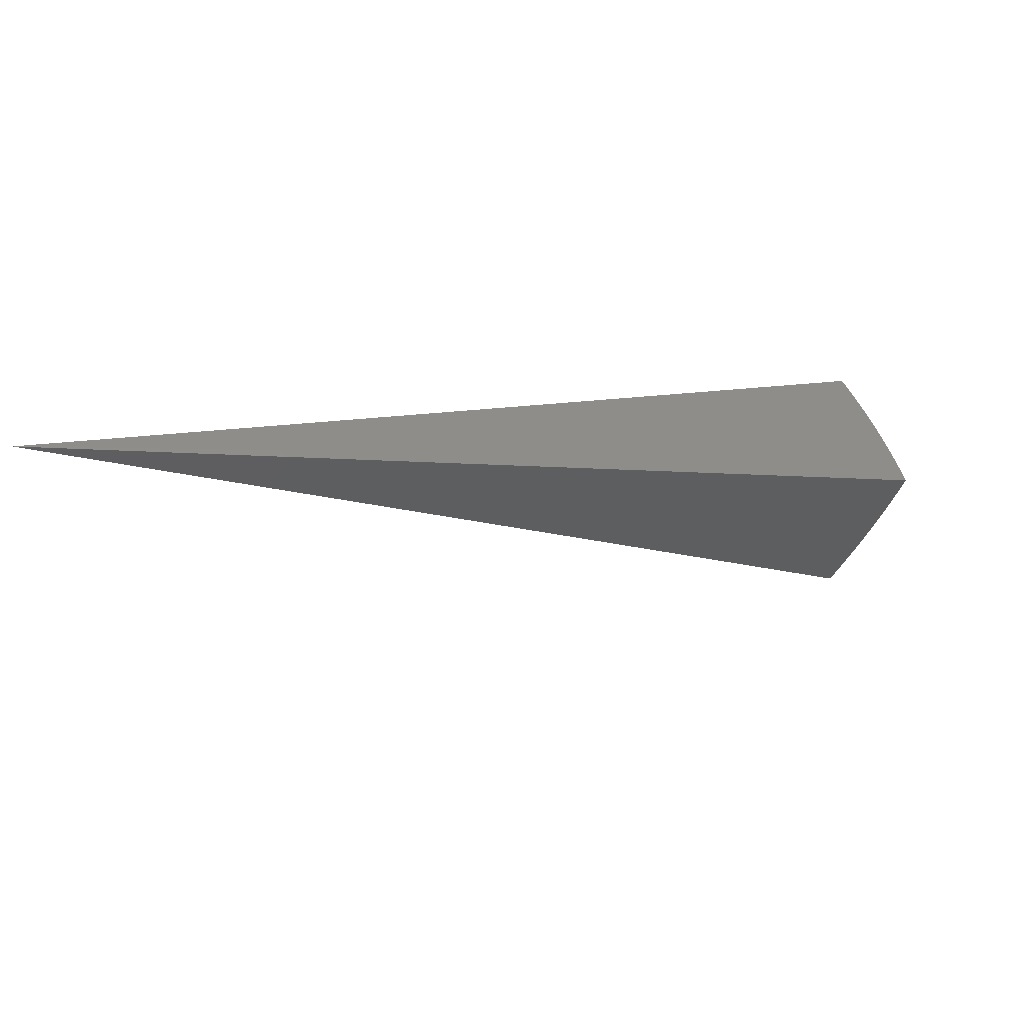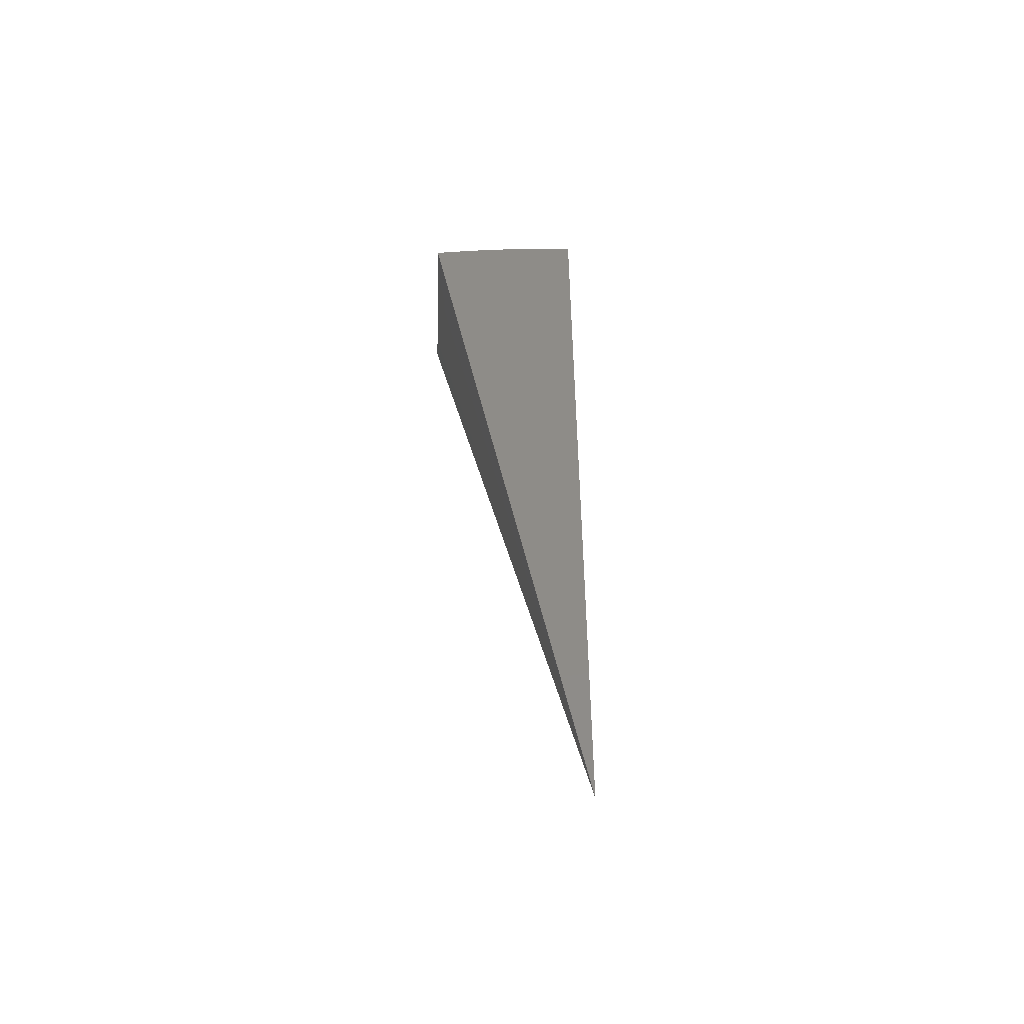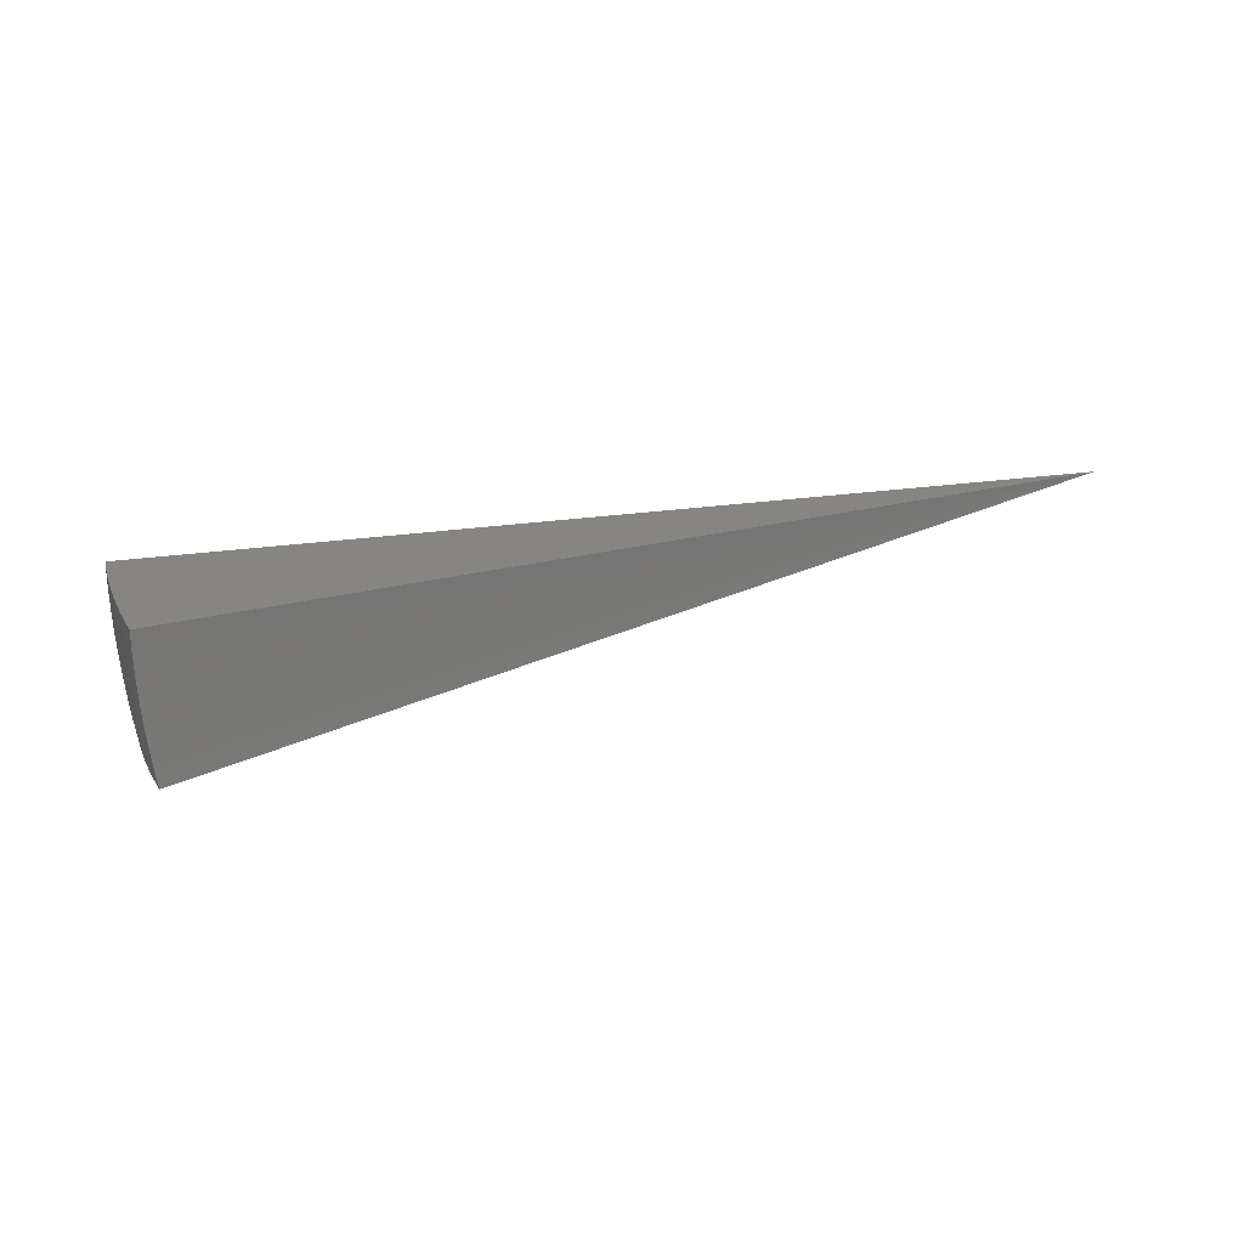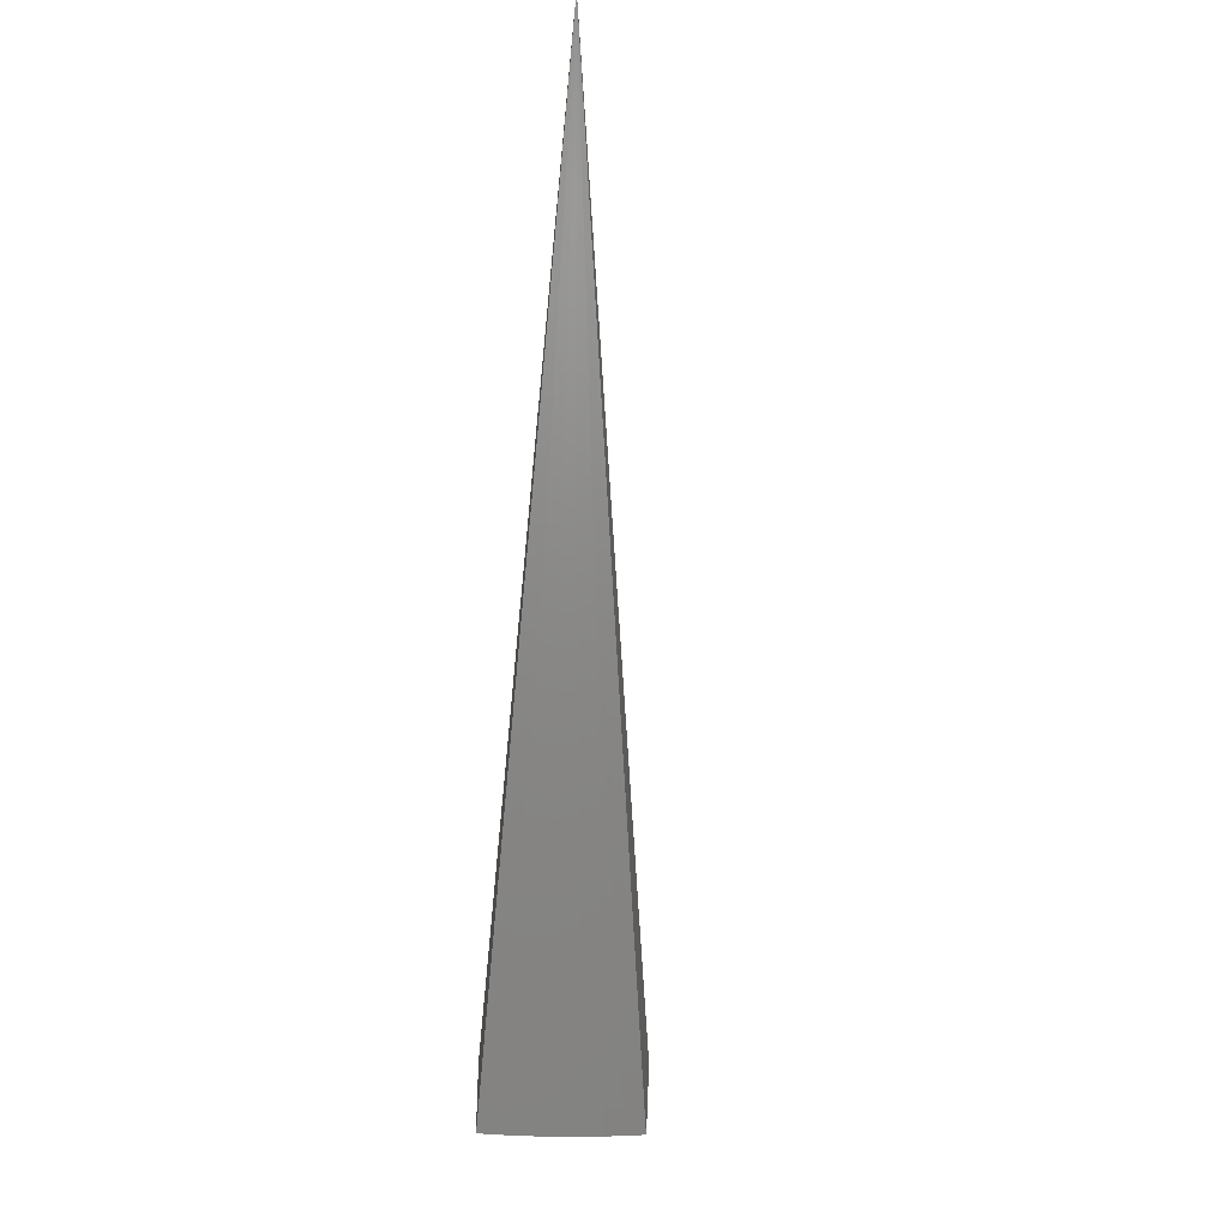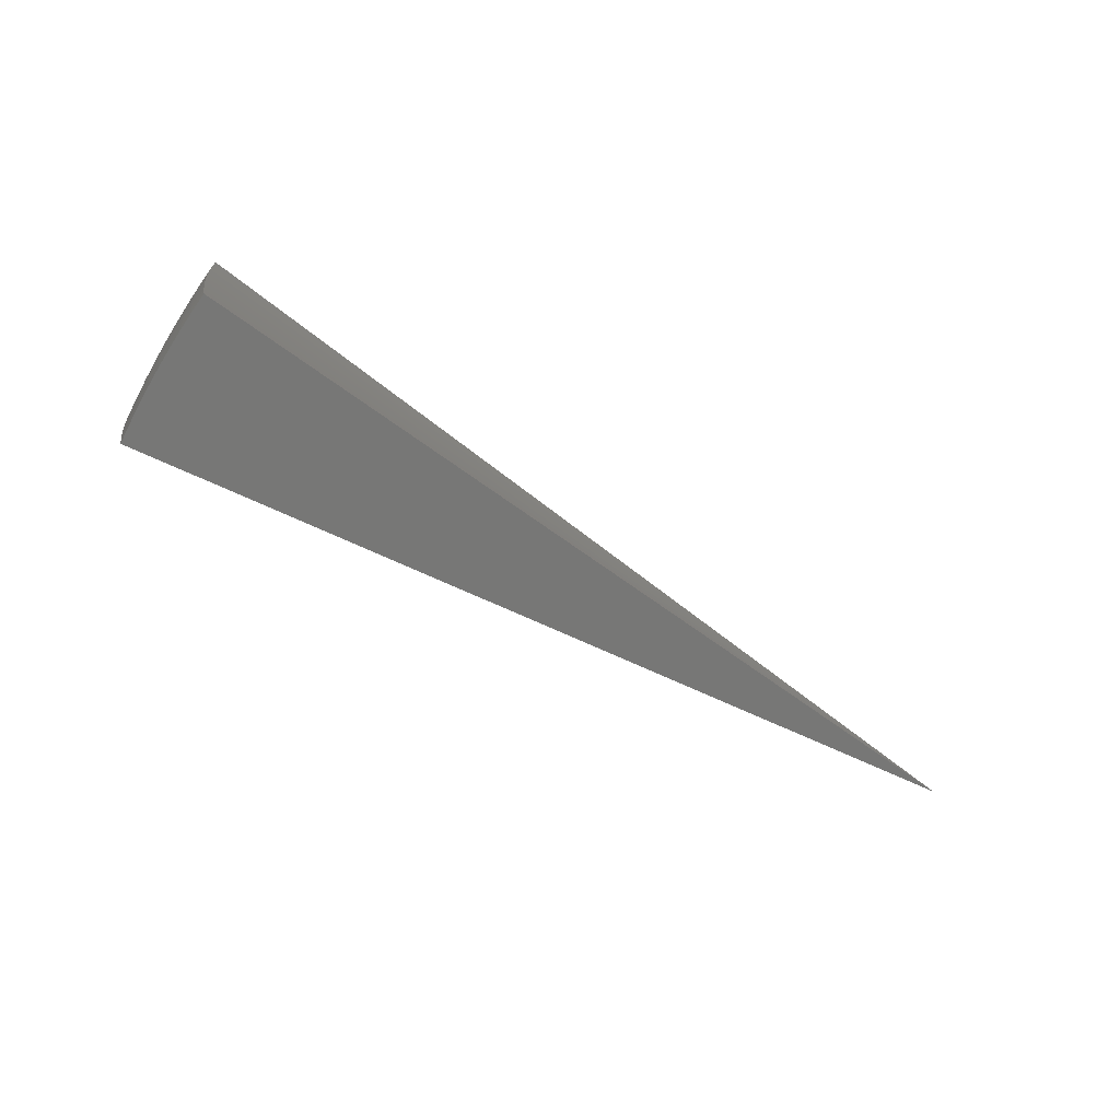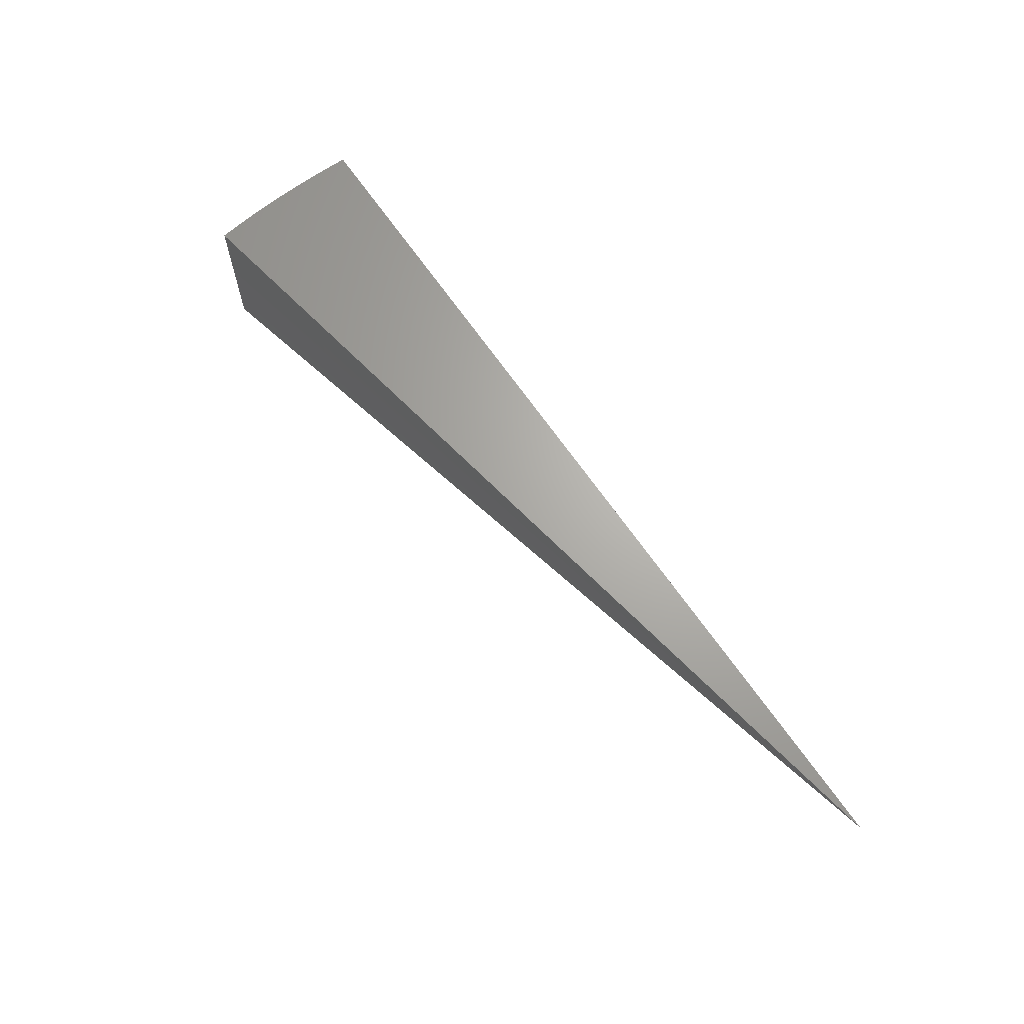
<metadata>
{"format":"stl","ext":"stl","renderer":"f3d","projection":"perspective","resolution":1024,"background":"white","views":[{"elev":50.9,"azim":-25.2,"up":"+Z"},{"elev":37.7,"azim":-70.0,"up":"+Y"},{"elev":22.1,"azim":-175.4,"up":"+Y"},{"elev":-55.0,"azim":-96.0,"up":"+Z"},{"elev":-70.6,"azim":172.2,"up":"+Y"},{"elev":66.5,"azim":-104.5,"up":"+Y"}]}
</metadata>
<code>
# stl→obj: 90 verts, 176 faces
v 9.664 -2.786e-15 -5.58
v 0 0 0
v 9.778 -8.735e-12 -5.365
v 9.887 -2.916e-11 -5.148
v 9.991 -5.264e-11 -4.929
v 10.09 -7.05e-11 -4.707
v 10.19 -7.334e-11 -4.483
v 10.28 -4.936e-11 -4.258
v 10.36 -1.653e-11 -4.03
v 10.44 -2.908e-15 -3.801
v 9.512 -1.677 -5.577
v 9.548 -1.47 -5.577
v 9.624 -1.697 -5.362
v 9.661 -1.481 -5.362
v 9.731 -1.716 -5.146
v 9.77 -1.498 -5.143
v 9.834 -1.734 -4.927
v 9.874 -1.513 -4.922
v 9.932 -1.751 -4.705
v 9.973 -1.529 -4.7
v 10.03 -1.768 -4.482
v 10.07 -1.543 -4.476
v 10.11 -1.783 -4.256
v 10.16 -1.557 -4.251
v 10.2 -1.798 -4.028
v 10.24 -1.569 -4.025
v 10.32 -1.588 -3.799
v 10.35 -1.363 -3.8
v 10.27 -1.341 -4.025
v 10.38 -1.137 -3.8
v 10.3 -1.114 -4.025
v 10.4 -0.91 -3.801
v 10.32 -0.8883 -4.025
v 10.42 -0.6829 -3.801
v 10.34 -0.6638 -4.025
v 10.43 -0.4555 -3.801
v 10.35 -0.4408 -4.025
v 10.44 -0.2278 -3.801
v 10.36 -0.2195 -4.025
v 10.28 -0.2177 -4.251
v 10.19 -0.2158 -4.476
v 10.09 -0.2138 -4.7
v 9.992 -0.2116 -4.922
v 9.887 -0.2094 -5.143
v 9.777 -0.2071 -5.362
v 9.662 -0.2108 -5.58
v 9.77 -0.4159 -5.362
v 9.655 -0.4215 -5.58
v 9.758 -0.6263 -5.362
v 9.643 -0.6319 -5.579
v 9.742 -0.8381 -5.362
v 9.626 -0.8421 -5.579
v 9.72 -1.051 -5.362
v 9.605 -1.052 -5.579
v 9.693 -1.266 -5.362
v 9.579 -1.261 -5.578
v 10.28 -1.812 -3.799
v 9.802 -1.28 -5.143
v 9.829 -1.063 -5.143
v 9.851 -0.8475 -5.143
v 9.868 -0.6333 -5.143
v 9.88 -0.4206 -5.143
v 9.907 -1.293 -4.922
v 9.934 -1.074 -4.922
v 9.956 -0.8565 -4.922
v 9.973 -0.64 -4.922
v 9.985 -0.425 -4.922
v 10.01 -1.306 -4.7
v 10.03 -1.085 -4.7
v 10.06 -0.8651 -4.7
v 10.07 -0.6465 -4.7
v 10.09 -0.4293 -4.7
v 10.1 -1.319 -4.476
v 10.13 -1.095 -4.476
v 10.15 -0.8733 -4.476
v 10.17 -0.6525 -4.476
v 10.18 -0.4333 -4.476
v 10.19 -1.33 -4.251
v 10.22 -1.105 -4.251
v 10.24 -0.881 -4.251
v 10.26 -0.6583 -4.251
v 10.27 -0.4372 -4.251
v 5.171 -0.7268 -1.901
v 5.193 -0.5458 -1.901
v 5.209 -0.3643 -1.901
v 5.219 -0.1822 -1.901
v 4.829 -0.1686 -2.79
v 4.82 -0.3371 -2.79
v 4.806 -0.5051 -2.79
v 4.785 -0.6725 -2.79
f 1 2 3
f 3 2 4
f 4 2 5
f 5 2 6
f 6 2 7
f 7 2 8
f 8 2 9
f 9 2 10
f 11 12 13
f 13 12 14
f 13 14 15
f 15 14 16
f 15 16 17
f 17 16 18
f 17 18 19
f 19 18 20
f 19 20 21
f 21 20 22
f 21 22 23
f 23 22 24
f 23 24 25
f 25 24 26
f 25 26 27
f 27 26 28
f 28 26 29
f 28 29 30
f 30 29 31
f 30 31 32
f 32 31 33
f 32 33 34
f 34 33 35
f 34 35 36
f 36 35 37
f 36 37 38
f 38 37 39
f 38 39 10
f 10 39 9
f 9 39 40
f 9 40 8
f 8 40 41
f 8 41 7
f 7 41 42
f 7 42 6
f 6 42 43
f 6 43 5
f 5 43 44
f 5 44 4
f 4 44 45
f 4 45 3
f 3 45 1
f 1 45 46
f 46 45 47
f 46 47 48
f 48 47 49
f 48 49 50
f 50 49 51
f 50 51 52
f 52 51 53
f 52 53 54
f 54 53 55
f 54 55 56
f 56 55 14
f 56 14 12
f 27 57 25
f 16 14 58
f 58 14 55
f 58 55 59
f 59 55 53
f 59 53 60
f 60 53 51
f 60 51 61
f 61 51 49
f 61 49 62
f 62 49 47
f 62 47 44
f 44 47 45
f 18 16 63
f 63 16 58
f 63 58 64
f 64 58 59
f 64 59 65
f 65 59 60
f 65 60 66
f 66 60 61
f 66 61 67
f 67 61 62
f 67 62 43
f 43 62 44
f 20 18 68
f 68 18 63
f 68 63 69
f 69 63 64
f 69 64 70
f 70 64 65
f 70 65 71
f 71 65 66
f 71 66 72
f 72 66 67
f 72 67 42
f 42 67 43
f 22 20 73
f 73 20 68
f 73 68 74
f 74 68 69
f 74 69 75
f 75 69 70
f 75 70 76
f 76 70 71
f 76 71 77
f 77 71 72
f 77 72 41
f 41 72 42
f 29 26 24
f 24 22 78
f 78 22 73
f 78 73 79
f 79 73 74
f 79 74 80
f 80 74 75
f 80 75 81
f 81 75 76
f 81 76 82
f 82 76 77
f 82 77 40
f 40 77 41
f 31 29 78
f 78 29 24
f 31 78 79
f 33 31 79
f 33 79 80
f 35 33 80
f 35 80 81
f 37 35 81
f 37 81 82
f 39 37 82
f 39 82 40
f 11 13 2
f 2 13 15
f 2 15 17
f 17 19 2
f 2 19 21
f 2 21 23
f 23 25 2
f 2 25 57
f 2 57 83
f 83 57 27
f 83 27 28
f 83 28 84
f 84 28 30
f 84 30 32
f 84 32 85
f 85 32 34
f 85 34 36
f 85 36 86
f 86 36 38
f 86 38 10
f 10 2 86
f 86 2 85
f 85 2 84
f 84 2 83
f 2 1 87
f 87 1 46
f 87 46 48
f 87 48 88
f 88 48 50
f 88 50 52
f 88 52 89
f 89 52 54
f 89 54 56
f 89 56 90
f 90 56 12
f 90 12 11
f 11 2 90
f 90 2 89
f 89 2 88
f 88 2 87

</code>
